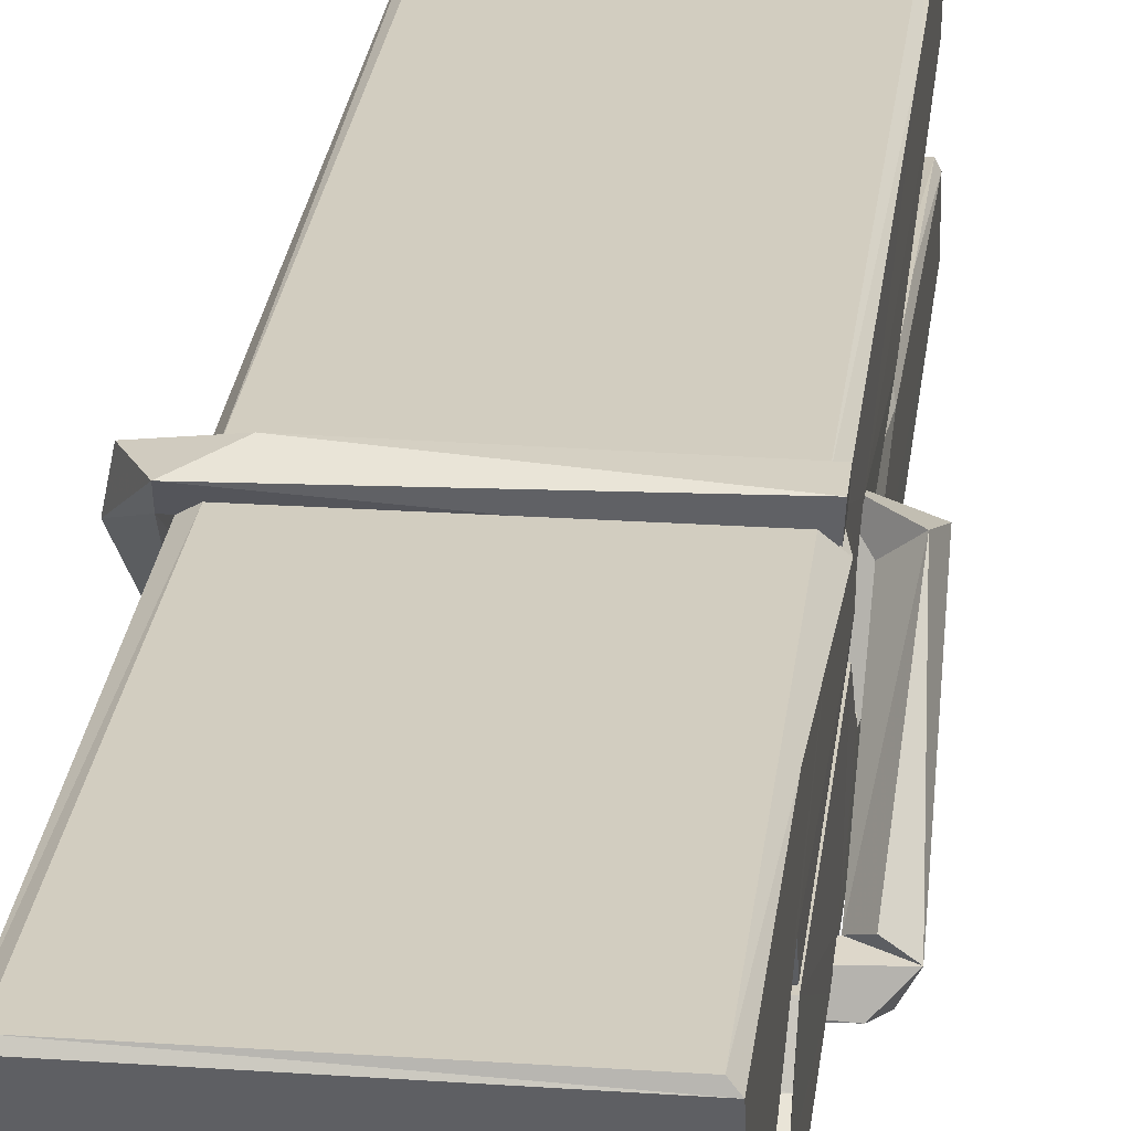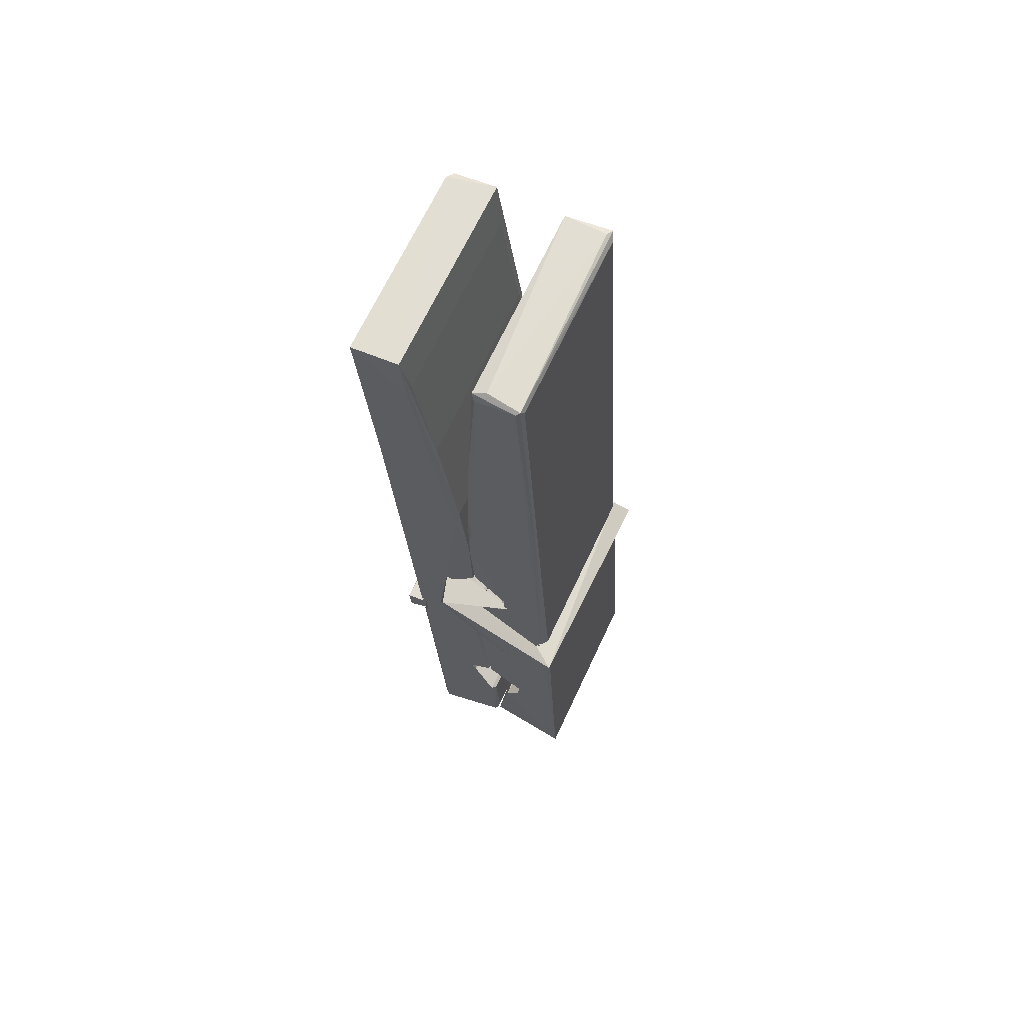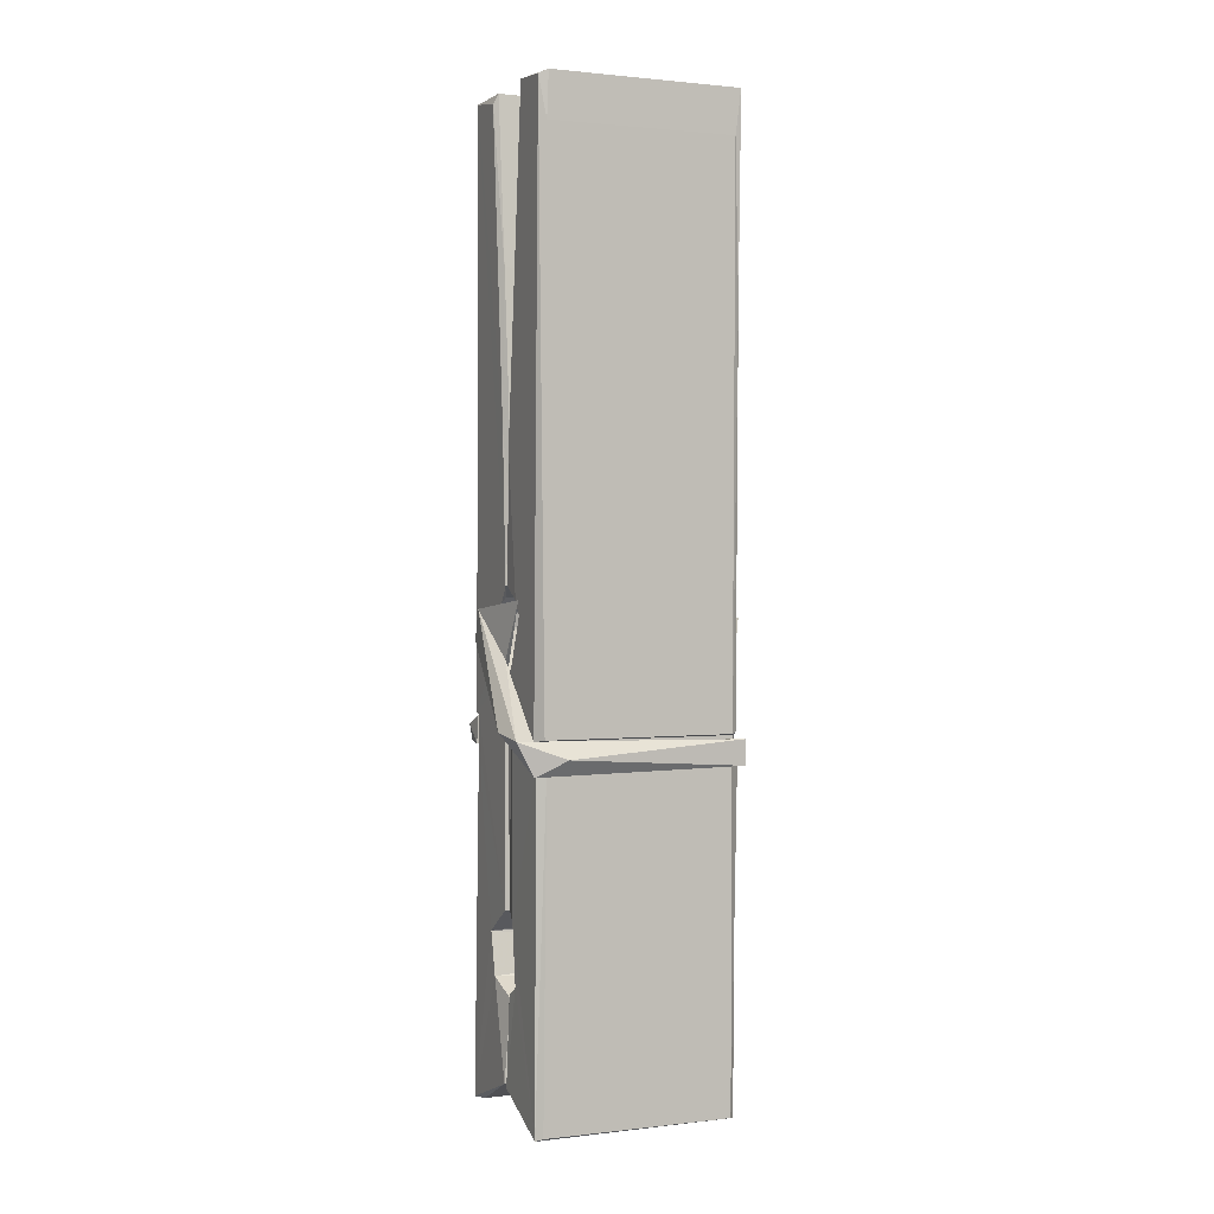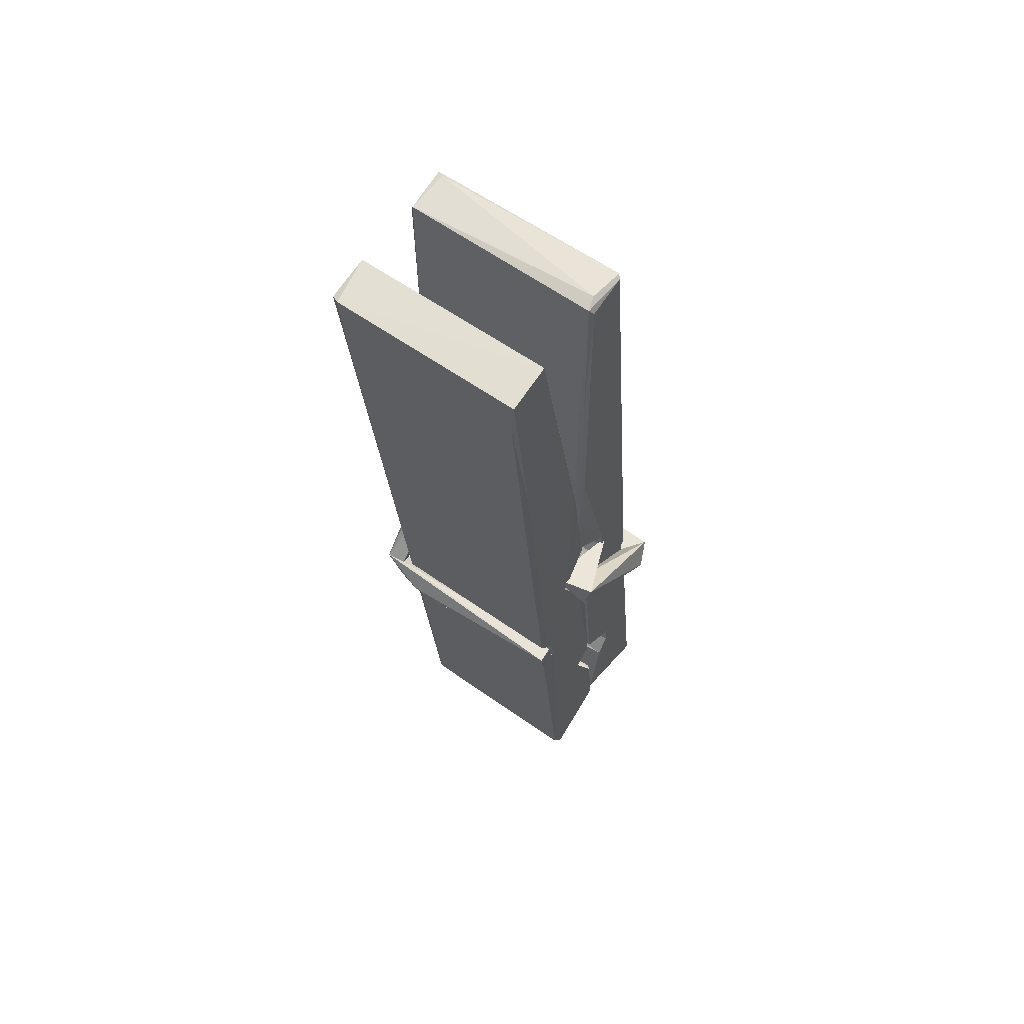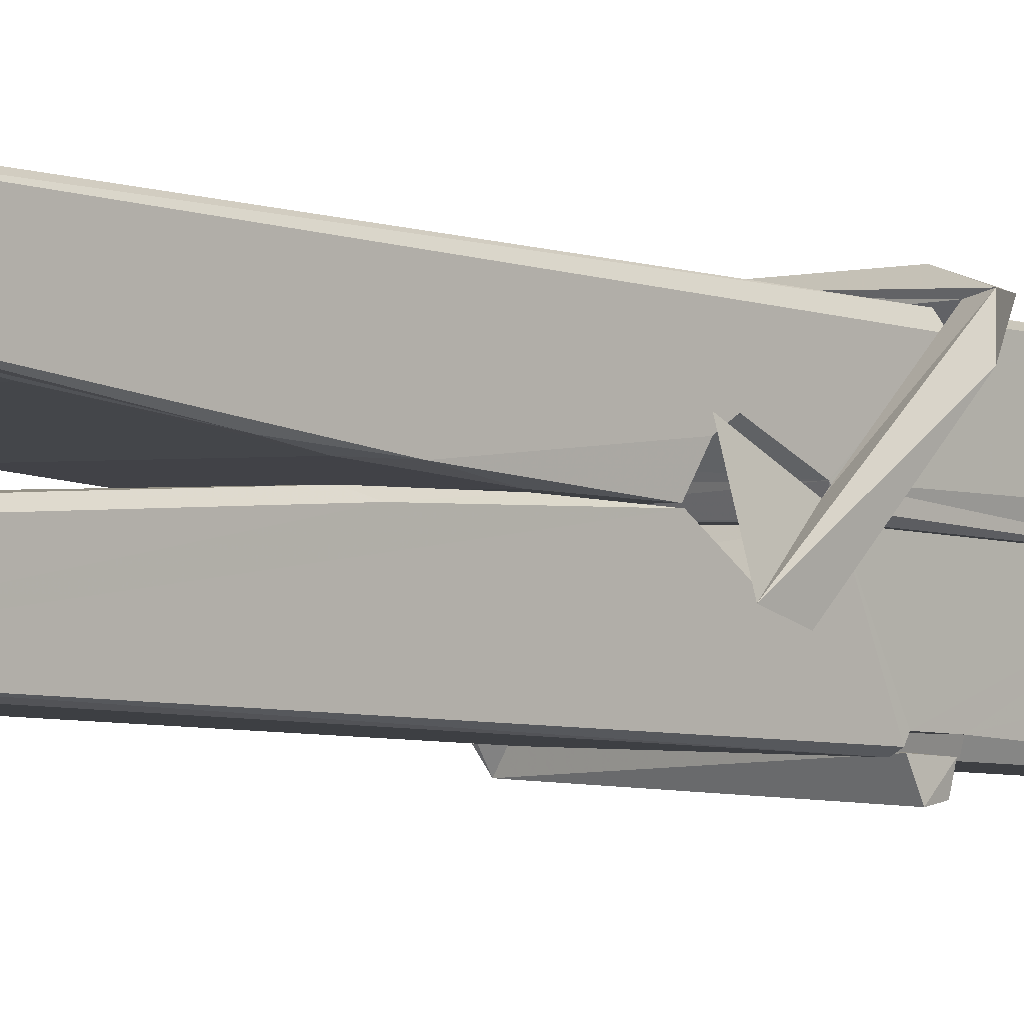
<metadata>
{"format":"obj","ext":"obj","renderer":"f3d","projection":"perspective","resolution":1024,"background":"white","views":[{"elev":20.5,"azim":7.8,"up":"+Z"},{"elev":69.2,"azim":115.5,"up":"+Y"},{"elev":-2.5,"azim":-22.9,"up":"+Y"},{"elev":63.2,"azim":36.2,"up":"+Y"},{"elev":0.0,"azim":-134.5,"up":"+Z"}]}
</metadata>
<code>
v 0.8852 -0.4233 -1.462
v 1.049 -0.3893 -1.521
v 0.887 -0.391 -1.522
v 0.8908 -0.3875 -1.523
v 0.8735 0.1555 -1.478
v 0.8751 0.2347 -1.465
v 0.8727 0.3318 -1.448
v 0.8778 0.1242 -1.483
v 1.031 0.3327 -1.447
v 0.8717 0.328 -1.405
v 0.8715 0.09511 -1.484
v 0.8648 0.3671 -1.441
v 1.045 -0.2548 -1.512
v 0.8782 -0.1491 -1.442
v 0.8758 -0.07157 -1.489
v 0.8821 -0.3209 -1.508
v 0.8822 -0.3139 -1.496
v 0.8811 -0.2658 -1.499
v 1.047 -0.3073 -1.494
v 1.041 -0.2867 -1.487
v 0.8868 -0.304 -1.489
v 1.04 -0.03934 -1.469
v 1.036 -0.02132 -1.474
v 0.8746 -0.0209 -1.476
v 0.8753 -0.008931 -1.496
v 1.038 -0.003792 -1.497
v 0.8831 -0.1258 -1.437
v 1.025 0.3358 -1.449
v 1.028 0.3717 -1.442
v 1.032 0.1282 -1.484
v 1.04 -0.06107 -1.48
v 1.04 -0.07109 -1.5
v 1.041 -0.06727 -1.49
v 1.04 -0.2519 -1.515
v 1.047 -0.3869 -1.523
v 1.043 -0.3835 -1.524
v 1.046 -0.1427 -1.447
v 0.8853 -0.1491 -1.439
v 1.026 0.3326 -1.406
v 1.028 0.2387 -1.466
v 0.8759 -0.05085 -1.469
v 0.8843 -0.2572 -1.514
v 0.8915 -0.2857 -1.485
v 1.047 -0.3194 -1.517
v 0.8797 0.04989 -1.492
v 1.034 0.05386 -1.493
v 0.8749 -0.03252 -1.47
v 0.8652 0.3618 -1.406
v 0.8721 0.3649 -1.403
v 1.03 0.369 -1.404
v 1.034 0.2093 -1.418
v 1.042 -0.1203 -1.442
v 1.043 -0.3223 -1.52
v 1.05 -0.4187 -1.464
v 1.046 -0.4177 -1.459
v 0.8905 -0.4212 -1.458
v 0.884 -0.3938 -1.52
v 1.036 0.1143 -1.483
v 1.046 -0.2661 -1.495
v 0.8807 -0.07687 -1.501
v 1.035 -0.07312 -1.502
v 1.042 -0.1227 -1.446
v 0.876 -0.07752 -1.497
v 1.043 -0.1461 -1.445
v 1.038 -0.1451 -1.44
v 0.8872 -0.3263 -1.519
v 0.8775 -0.127 -1.445
v 0.8781 -0.147 -1.446
v 1.038 -0.1218 -1.438
v 0.8678 0.3715 -1.498
v 1.046 -0.3877 -1.525
v 0.8744 0.1246 -1.491
v 0.8714 0.236 -1.493
v 1.029 0.3682 -1.502
v 1.029 0.3738 -1.534
v 1.036 0.1154 -1.497
v 1.034 0.1288 -1.493
v 1.031 0.2408 -1.495
v 0.871 0.1111 -1.496
v 0.8806 -0.2572 -1.514
v 1.045 -0.2529 -1.516
v 1.047 -0.3118 -1.535
v 0.8807 -0.2756 -1.546
v 0.88 -0.1343 -1.573
v 1.045 -0.2621 -1.537
v 0.8786 -0.03991 -1.529
v 1.036 -0.0148 -1.52
v 0.8813 -0.01649 -1.516
v 1.039 -0.02746 -1.528
v 0.8741 -0.008901 -1.497
v 0.8753 -0.05722 -1.526
v 1.04 -0.05962 -1.522
v 1.04 -0.04774 -1.529
v 1.036 -0.003714 -1.498
v 0.8762 -0.07675 -1.502
v 0.8698 0.3671 -1.538
v 1.03 0.1287 -1.492
v 1.046 -0.2959 -1.547
v 1.036 -0.1303 -1.574
v 1.033 0.08042 -1.558
v 1.023 0.3711 -1.539
v 1.023 0.3767 -1.51
v 1.026 0.3733 -1.499
v 1.027 0.2407 -1.494
v 0.8746 -0.0284 -1.526
v 1.046 -0.2782 -1.548
v 0.8818 -0.3105 -1.54
v 0.8839 -0.3911 -1.524
v 0.8762 0.04995 -1.493
v 1.035 0.054 -1.494
v 1.035 -0.1012 -1.572
v 0.864 0.3718 -1.535
v 0.8697 0.374 -1.532
v 1.026 0.3758 -1.537
v 1.041 -0.1004 -1.568
v 1.042 -0.1324 -1.57
v 1.048 -0.4057 -1.594
v 0.89 -0.4127 -1.585
v 0.8768 -0.1331 -1.565
v 0.8644 0.3637 -1.501
v 1.046 -0.41 -1.59
v 0.8821 -0.1051 -1.571
v 0.8762 -0.1051 -1.568
v 1.04 -0.07216 -1.503
v 0.8762 -0.1077 -1.563
v 0.8871 -0.3256 -1.519
v 0.884 -0.412 -1.593
v 1.041 -0.1035 -1.564
v 1.036 -0.129 -1.566
v 0.8776 -0.1077 -1.57
v 1.042 -0.1093 -1.564
v 1.05 -0.1252 -1.581
v 0.8776 -0.1306 -1.572
v 1.064 -0.1214 -1.566
v 0.8781 -0.1275 -1.585
v 0.8764 -0.1144 -1.586
v 1.045 -0.1459 -1.431
v 1.044 -0.1408 -1.446
v 1.044 -0.04026 -1.486
v 0.8586 -0.1263 -1.432
v 1.038 -0.04376 -1.536
v 1.028 -0.02629 -1.468
v 0.8823 -0.07429 -1.514
v 0.8743 -0.02065 -1.469
v 0.8616 -0.02544 -1.524
v 0.8622 -0.04956 -1.532
v 0.853 -0.1197 -1.455
v 0.8731 -0.06545 -1.494
v 0.8972 -0.14 -1.423
v 0.8733 -0.1529 -1.432
v 0.8712 -0.1399 -1.446
v 1.043 -0.1256 -1.443
v 0.8742 -0.1289 -1.435
v 1.044 -0.1255 -1.429
v 1.063 -0.03106 -1.478
v 1.058 -0.05083 -1.473
v 1.052 -0.1215 -1.557
v 1.056 -0.1103 -1.583
f 49 29 12
f 8 5 6
f 5 7 6
f 7 40 6
f 40 8 6
f 58 30 29
f 58 29 9
f 12 5 11
f 18 15 42
f 15 63 42
f 20 59 19
f 38 14 1
f 18 43 17
f 18 59 43
f 17 43 21
f 22 23 26
f 41 31 15
f 15 32 60
f 7 5 12
f 50 9 29
f 48 10 49
f 28 12 29
f 28 29 40
f 29 30 40
f 23 24 26
f 22 47 23
f 47 24 23
f 41 22 31
f 18 13 59
f 43 59 20
f 19 17 21
f 21 20 19
f 44 16 19
f 16 17 19
f 54 57 2
f 69 52 51
f 39 51 50
f 28 7 12
f 30 8 40
f 40 7 28
f 25 45 26
f 25 26 24
f 47 22 41
f 31 33 15
f 33 32 15
f 34 13 42
f 42 13 18
f 43 20 21
f 36 35 3
f 36 3 4
f 57 3 2
f 3 35 2
f 10 39 50
f 10 50 49
f 25 11 45
f 11 5 8
f 11 8 45
f 45 8 30
f 26 45 46
f 45 30 46
f 58 22 26
f 26 46 58
f 46 30 58
f 51 39 69
f 39 10 69
f 25 24 11
f 47 67 48
f 67 27 48
f 48 27 10
f 51 9 50
f 22 9 51
f 52 22 51
f 64 37 55
f 55 56 54
f 54 56 1
f 4 3 66
f 36 4 66
f 36 66 53
f 35 36 53
f 35 53 2
f 56 55 38
f 66 3 57
f 1 18 17
f 14 18 1
f 15 18 14
f 47 11 24
f 11 47 48
f 12 11 48
f 49 12 48
f 29 49 50
f 9 22 58
f 31 22 52
f 31 52 33
f 64 19 59
f 19 64 44
f 2 44 64
f 2 64 54
f 57 54 1
f 32 61 60
f 33 13 32
f 62 33 52
f 47 41 15
f 15 60 63
f 60 61 42
f 34 42 61
f 32 13 34
f 32 34 61
f 33 59 13
f 64 59 33
f 38 55 65
f 55 37 65
f 14 68 15
f 60 42 63
f 66 16 44
f 66 44 53
f 2 53 44
f 55 54 64
f 38 1 56
f 17 57 1
f 57 17 16
f 66 57 16
f 15 68 67
f 62 37 64
f 68 37 62
f 68 62 67
f 64 33 62
f 52 69 62
f 67 62 69
f 67 69 27
f 47 15 67
f 69 10 27
f 37 38 65
f 38 37 68
f 68 14 38
f 82 117 71
f 75 76 74
f 76 77 78
f 76 78 74
f 78 103 74
f 73 72 79
f 73 79 120
f 83 85 106
f 83 80 85
f 83 106 98
f 83 98 107
f 106 116 98
f 105 86 91
f 87 94 89
f 112 123 122
f 123 90 105
f 90 88 105
f 70 73 120
f 103 78 104
f 78 77 97
f 78 97 104
f 88 94 87
f 89 86 105
f 105 87 89
f 93 86 89
f 117 116 99
f 115 100 111
f 96 111 101
f 111 100 101
f 100 114 101
f 72 73 104
f 73 70 103
f 73 103 104
f 104 97 72
f 90 109 94
f 94 88 90
f 105 88 87
f 92 91 93
f 91 86 93
f 95 91 92
f 92 124 95
f 95 81 80
f 80 81 85
f 98 82 107
f 107 82 126
f 108 71 118
f 127 121 117
f 114 112 96
f 114 96 101
f 102 103 70
f 72 97 110
f 72 110 109
f 110 94 109
f 97 77 110
f 89 94 110
f 89 110 76
f 110 77 76
f 122 111 96
f 96 112 122
f 79 72 109
f 109 90 79
f 127 84 119
f 113 112 114
f 114 102 113
f 75 102 114
f 75 114 100
f 75 100 115
f 121 127 118
f 126 71 108
f 84 127 117
f 99 84 117
f 127 83 107
f 127 119 83
f 95 123 91
f 91 123 105
f 90 123 112
f 90 112 79
f 112 120 79
f 112 70 120
f 70 112 113
f 70 113 102
f 102 75 103
f 103 75 74
f 76 75 89
f 75 115 89
f 115 93 89
f 81 128 116
f 106 85 81
f 106 81 116
f 98 116 117
f 98 117 82
f 121 71 117
f 71 121 118
f 127 108 118
f 92 93 124
f 93 115 124
f 123 95 125
f 81 95 124
f 128 81 124
f 124 115 128
f 128 115 111
f 111 122 125
f 111 125 128
f 122 123 125
f 80 83 119
f 71 126 82
f 127 107 108
f 107 126 108
f 119 129 128
f 128 125 119
f 80 125 95
f 125 80 119
f 99 116 128
f 99 128 129
f 99 129 119
f 119 84 99
f 131 158 130
f 132 136 158
f 132 134 133
f 130 136 133
f 132 133 135
f 136 132 135
f 130 158 136
f 149 137 154
f 154 152 153
f 155 134 158
f 158 131 139
f 151 148 153
f 147 146 151
f 155 142 156
f 156 142 139
f 155 139 142
f 142 155 141
f 141 155 142
f 145 144 143
f 145 143 144
f 148 145 144
f 144 145 148
f 146 145 148
f 147 145 146
f 146 148 151
f 147 140 145
f 156 139 131
f 134 155 156
f 155 158 139
f 145 140 148
f 147 150 140
f 150 147 151
f 150 149 140
f 140 153 148
f 153 140 154
f 154 140 149
f 151 138 150
f 153 152 151
f 138 152 137
f 137 152 154
f 150 137 149
f 137 150 138
f 138 151 152
f 157 134 156
f 157 156 131
f 157 131 134
f 132 158 134
f 134 131 133
f 131 130 133
f 133 136 135
f 49 29 12
f 8 5 6
f 5 7 6
f 7 40 6
f 40 8 6
f 58 30 29
f 58 29 9
f 12 5 11
f 18 15 42
f 15 63 42
f 20 59 19
f 38 14 1
f 18 43 17
f 18 59 43
f 17 43 21
f 22 23 26
f 41 31 15
f 15 32 60
f 7 5 12
f 50 9 29
f 48 10 49
f 28 12 29
f 28 29 40
f 29 30 40
f 23 24 26
f 22 47 23
f 47 24 23
f 41 22 31
f 18 13 59
f 43 59 20
f 19 17 21
f 21 20 19
f 44 16 19
f 16 17 19
f 54 57 2
f 69 52 51
f 39 51 50
f 28 7 12
f 30 8 40
f 40 7 28
f 25 45 26
f 25 26 24
f 47 22 41
f 31 33 15
f 33 32 15
f 34 13 42
f 42 13 18
f 43 20 21
f 36 35 3
f 36 3 4
f 57 3 2
f 3 35 2
f 10 39 50
f 10 50 49
f 25 11 45
f 11 5 8
f 11 8 45
f 45 8 30
f 26 45 46
f 45 30 46
f 58 22 26
f 26 46 58
f 46 30 58
f 51 39 69
f 39 10 69
f 25 24 11
f 47 67 48
f 67 27 48
f 48 27 10
f 51 9 50
f 22 9 51
f 52 22 51
f 64 37 55
f 55 56 54
f 54 56 1
f 4 3 66
f 36 4 66
f 36 66 53
f 35 36 53
f 35 53 2
f 56 55 38
f 66 3 57
f 1 18 17
f 14 18 1
f 15 18 14
f 47 11 24
f 11 47 48
f 12 11 48
f 49 12 48
f 29 49 50
f 9 22 58
f 31 22 52
f 31 52 33
f 64 19 59
f 19 64 44
f 2 44 64
f 2 64 54
f 57 54 1
f 32 61 60
f 33 13 32
f 62 33 52
f 47 41 15
f 15 60 63
f 60 61 42
f 34 42 61
f 32 13 34
f 32 34 61
f 33 59 13
f 64 59 33
f 38 55 65
f 55 37 65
f 14 68 15
f 60 42 63
f 66 16 44
f 66 44 53
f 2 53 44
f 55 54 64
f 38 1 56
f 17 57 1
f 57 17 16
f 66 57 16
f 15 68 67
f 62 37 64
f 68 37 62
f 68 62 67
f 64 33 62
f 52 69 62
f 67 62 69
f 67 69 27
f 47 15 67
f 69 10 27
f 37 38 65
f 38 37 68
f 68 14 38
f 82 117 71
f 75 76 74
f 76 77 78
f 76 78 74
f 78 103 74
f 73 72 79
f 73 79 120
f 83 85 106
f 83 80 85
f 83 106 98
f 83 98 107
f 106 116 98
f 105 86 91
f 87 94 89
f 112 123 122
f 123 90 105
f 90 88 105
f 70 73 120
f 103 78 104
f 78 77 97
f 78 97 104
f 88 94 87
f 89 86 105
f 105 87 89
f 93 86 89
f 117 116 99
f 115 100 111
f 96 111 101
f 111 100 101
f 100 114 101
f 72 73 104
f 73 70 103
f 73 103 104
f 104 97 72
f 90 109 94
f 94 88 90
f 105 88 87
f 92 91 93
f 91 86 93
f 95 91 92
f 92 124 95
f 95 81 80
f 80 81 85
f 98 82 107
f 107 82 126
f 108 71 118
f 127 121 117
f 114 112 96
f 114 96 101
f 102 103 70
f 72 97 110
f 72 110 109
f 110 94 109
f 97 77 110
f 89 94 110
f 89 110 76
f 110 77 76
f 122 111 96
f 96 112 122
f 79 72 109
f 109 90 79
f 127 84 119
f 113 112 114
f 114 102 113
f 75 102 114
f 75 114 100
f 75 100 115
f 121 127 118
f 126 71 108
f 84 127 117
f 99 84 117
f 127 83 107
f 127 119 83
f 95 123 91
f 91 123 105
f 90 123 112
f 90 112 79
f 112 120 79
f 112 70 120
f 70 112 113
f 70 113 102
f 102 75 103
f 103 75 74
f 76 75 89
f 75 115 89
f 115 93 89
f 81 128 116
f 106 85 81
f 106 81 116
f 98 116 117
f 98 117 82
f 121 71 117
f 71 121 118
f 127 108 118
f 92 93 124
f 93 115 124
f 123 95 125
f 81 95 124
f 128 81 124
f 124 115 128
f 128 115 111
f 111 122 125
f 111 125 128
f 122 123 125
f 80 83 119
f 71 126 82
f 127 107 108
f 107 126 108
f 119 129 128
f 128 125 119
f 80 125 95
f 125 80 119
f 99 116 128
f 99 128 129
f 99 129 119
f 119 84 99
f 131 158 130
f 132 136 158
f 132 134 133
f 130 136 133
f 132 133 135
f 136 132 135
f 130 158 136
f 149 137 154
f 154 152 153
f 155 134 158
f 158 131 139
f 151 148 153
f 147 146 151
f 155 142 156
f 156 142 139
f 155 139 142
f 142 155 141
f 141 155 142
f 145 144 143
f 145 143 144
f 148 145 144
f 144 145 148
f 146 145 148
f 147 145 146
f 146 148 151
f 147 140 145
f 156 139 131
f 134 155 156
f 155 158 139
f 145 140 148
f 147 150 140
f 150 147 151
f 150 149 140
f 140 153 148
f 153 140 154
f 154 140 149
f 151 138 150
f 153 152 151
f 138 152 137
f 137 152 154
f 150 137 149
f 137 150 138
f 138 151 152
f 157 134 156
f 157 156 131
f 157 131 134
f 132 158 134
f 134 131 133
f 131 130 133
f 133 136 135

</code>
